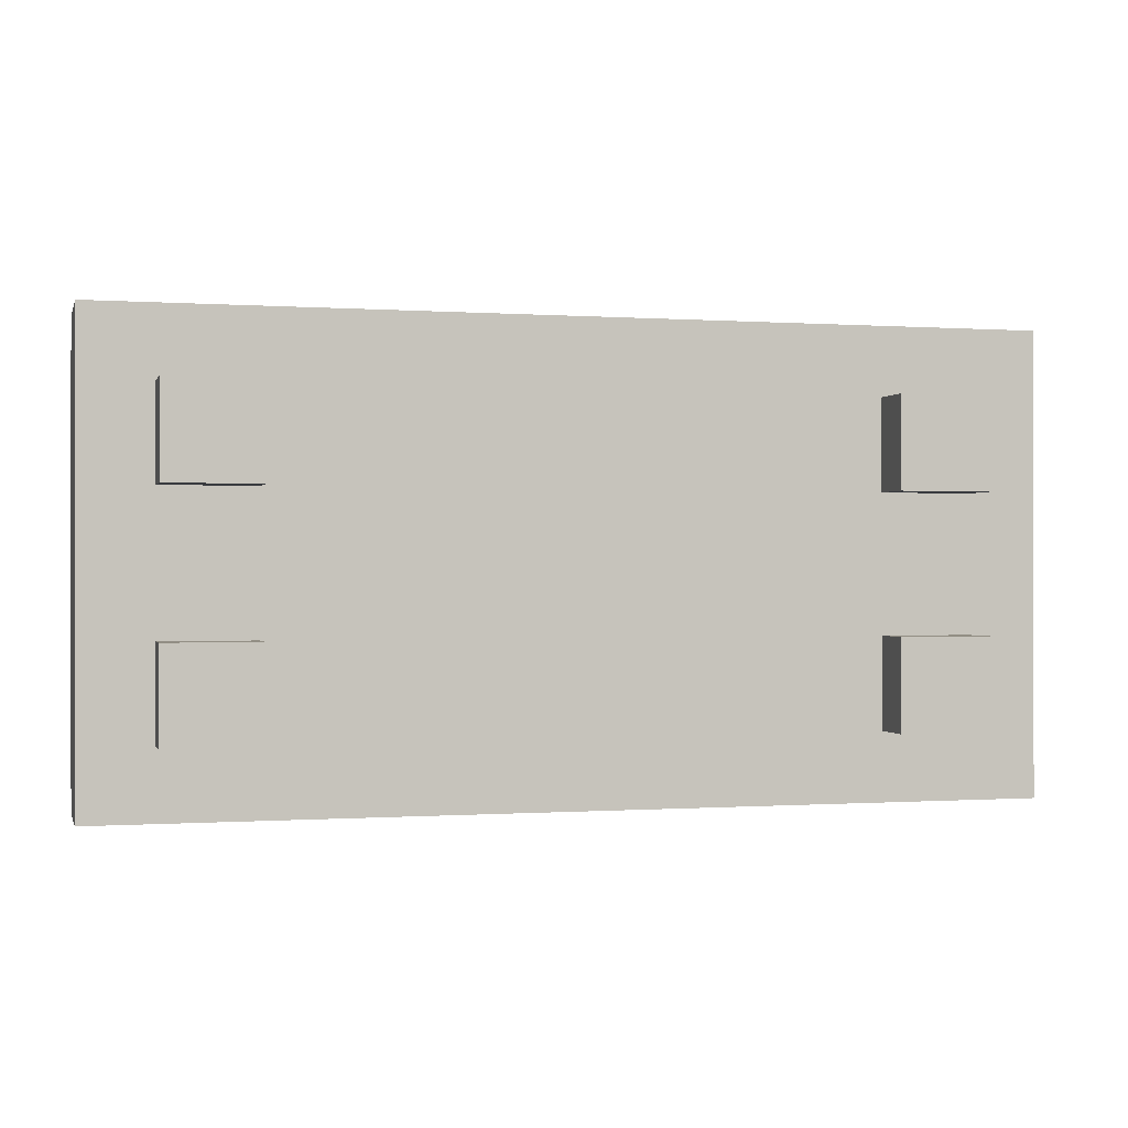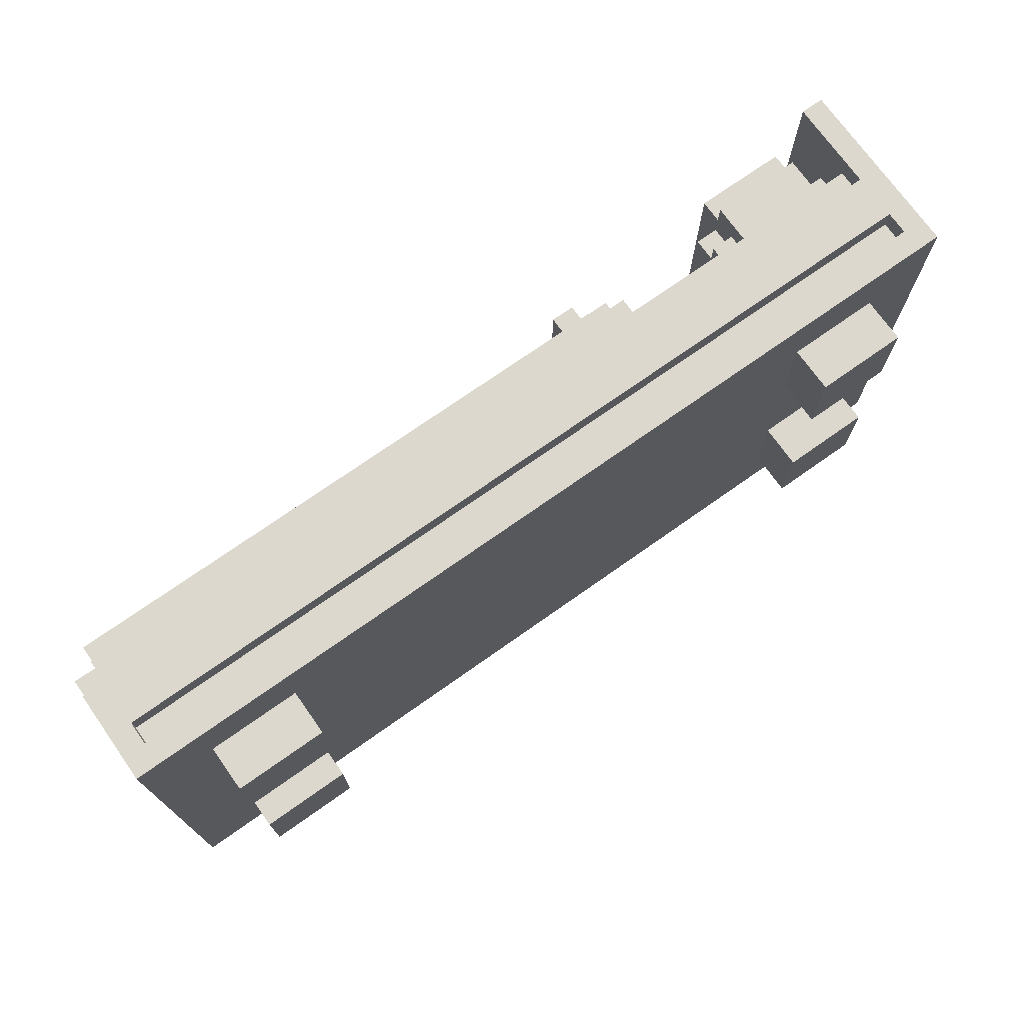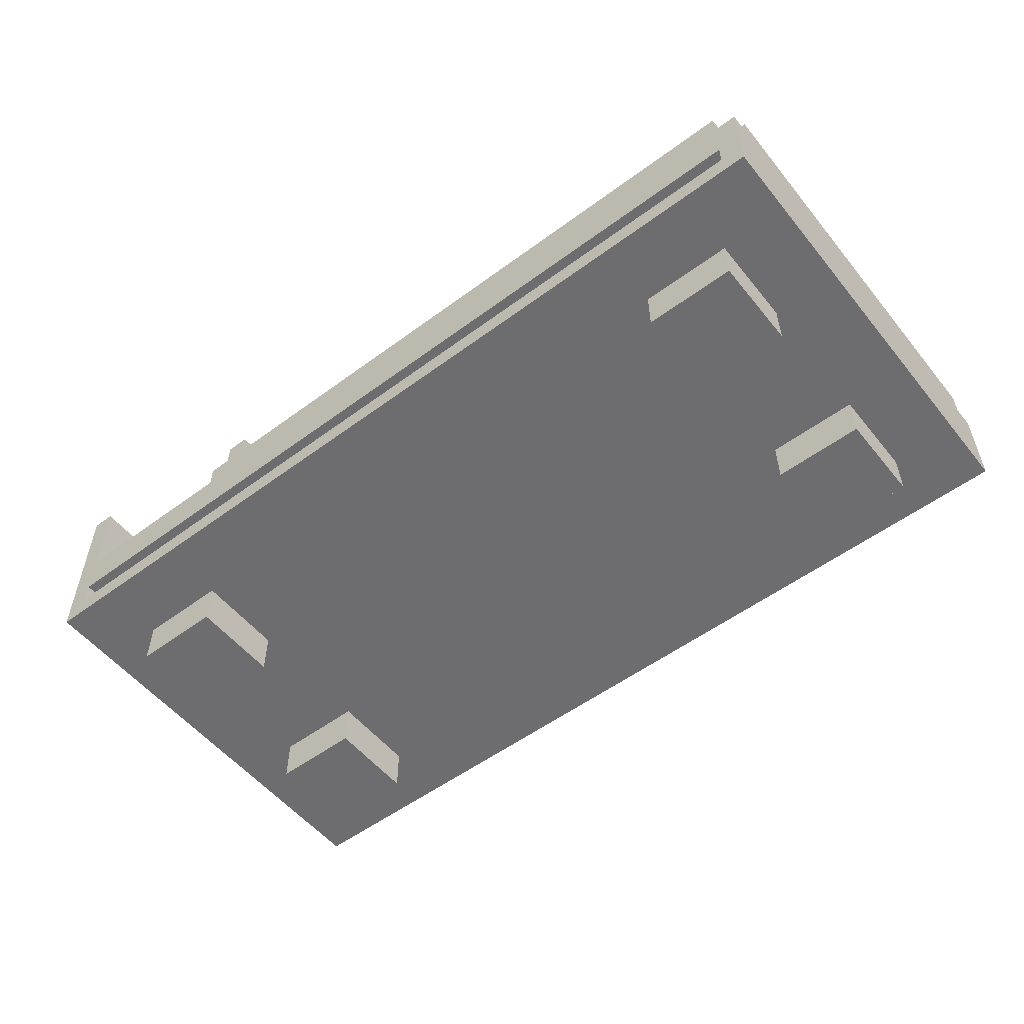
<metadata>
{"format":"obj","ext":"obj","renderer":"f3d","projection":"perspective","resolution":1024,"background":"white","views":[{"elev":-0.3,"azim":-14.9,"up":"+Z"},{"elev":72.6,"azim":-35.3,"up":"+Z"},{"elev":-54.1,"azim":-141.8,"up":"+Y"}]}
</metadata>
<code>
g bed
v -20 2 10
v -20 2 -10
v -20 6 10
v -20 6 9
v -20 6 -9
v -20 6 -10
v -20 7 9
v -20 7 -9
v -19 6 10
v -19 6 9
v -19 6 -9
v -19 6 -10
v -19 7 10
v -19 7 9
v -19 7 -9
v -19 7 -10
v -19 8 9
v -19 8 -9
v -17 0 7
v -17 0 3
v -17 0 -3
v -17 0 -7
v -17 2 7
v -17 2 3
v -17 2 -3
v -17 2 -7
v 5 8 8
v 5 8 6
v 5 8 2
v 5 8 -2
v 5 9 8
v 5 9 6
v 5 9 2
v 5 9 -2
v 6 8 6
v 6 8 2
v 6 8 -2
v 6 8 -4
v 6 9 6
v 6 9 2
v 6 9 -2
v 6 9 -4
v 7 8 -4
v 7 8 -6
v 7 9 -4
v 7 9 -6
v 8 8 -6
v 8 8 -8
v 8 9 -6
v 8 9 -8
v 9 7 -9
v 9 7 -10
v 9 8 -8
v 9 8 -9
v 9 8 -10
v 9 9 -8
v 9 9 -9
v 13 0 7
v 13 0 3
v 13 0 -3
v 13 0 -7
v 13 2 7
v 13 2 3
v 13 2 -3
v 13 2 -7
v 13 7 7
v 13 7 -7
v 13 8 7
v 13 8 6
v 13 8 -6
v 13 8 -7
v 13 9 6
v 13 9 -6
v 14 7 8
v 14 7 7
v 14 7 -7
v 14 7 -8
v 14 8 7
v 14 8 6
v 14 8 -6
v 14 8 -7
v 14 9 8
v 14 9 7
v 14 9 6
v 14 9 -6
v 14 9 -7
v 14 9 -8
v 14 10 7
v 14 10 -7
v 19 3 10
v 19 3 9
v 19 3 -9
v 19 3 -10
v 19 4 10
v 19 4 9
v 19 4 -9
v 19 4 -10
v 19 6 10
v 19 6 9
v 19 6 -9
v 19 6 -10
v 19 7 9
v 19 7 7
v 19 7 6
v 19 7 -6
v 19 7 -7
v 19 7 -9
v 19 8 7
v 19 8 6
v 19 8 5
v 19 8 -6
v 19 8 -7
v 19 9 5
v 19 9 -6
v 19 10 10
v 19 10 -10
v -19 3 10
v -19 3 9
v -19 3 -9
v -19 3 -10
v -19 4 10
v -19 4 9
v -19 4 -9
v -19 4 -10
v -13 0 7
v -13 0 3
v -13 0 -3
v -13 0 -7
v -13 2 7
v -13 2 3
v -13 2 -3
v -13 2 -7
v 6 8 8
v 6 8 6
v 6 8 2
v 6 8 -2
v 6 9 8
v 6 9 6
v 6 9 2
v 6 9 -2
v 7 6 10
v 7 6 9
v 7 7 10
v 7 7 9
v 7 7 8
v 7 7 2
v 7 7 -2
v 7 8 9
v 7 8 8
v 7 8 6
v 7 8 2
v 7 8 -2
v 7 8 -3
v 7 9 6
v 7 9 2
v 7 9 -2
v 7 9 -3
v 8 7 8
v 8 7 2
v 8 7 -2
v 8 7 -4
v 8 8 8
v 8 8 2
v 8 8 -2
v 8 8 -3
v 8 8 -4
v 8 8 -5
v 8 9 -3
v 8 9 -5
v 9 7 -4
v 9 7 -6
v 9 8 -4
v 9 8 -5
v 9 8 -6
v 9 8 -7
v 9 9 -5
v 9 9 -7
v 10 7 -6
v 10 7 -7
v 10 7 -9
v 10 7 -10
v 10 8 -6
v 10 8 -7
v 10 8 -9
v 10 8 -10
v 10 9 -7
v 10 9 -9
v 11 6 -9
v 11 6 -10
v 11 7 -7
v 11 7 -9
v 11 7 -10
v 11 8 -7
v 11 8 -9
v 17 0 7
v 17 0 3
v 17 0 -3
v 17 0 -7
v 17 2 7
v 17 2 3
v 17 2 -3
v 17 2 -7
v 18 7 8
v 18 7 7
v 18 7 6
v 18 7 -6
v 18 7 -7
v 18 7 -8
v 18 8 7
v 18 8 6
v 18 8 5
v 18 8 -6
v 18 8 -7
v 18 9 8
v 18 9 7
v 18 9 5
v 18 9 -6
v 18 9 -7
v 18 9 -8
v 18 10 7
v 18 10 -7
v 20 2 10
v 20 2 -10
v 20 10 10
v 20 10 -10
v -20 2 10
v -20 6 10
v -19 3 10
v -19 4 10
v -19 6 10
v -19 7 10
v 5 4 10
v 5 7 10
v 6 4 10
v 6 5 10
v 7 5 10
v 7 6 10
v 7 7 10
v 19 3 10
v 19 4 10
v 19 6 10
v 19 10 10
v 20 2 10
v 20 10 10
v -20 6 9
v -20 7 9
v -19 3 9
v -19 4 9
v -19 6 9
v -19 7 9
v -19 8 9
v 5 3 9
v 5 4 9
v 5 7 9
v 5 8 9
v 6 3 9
v 6 4 9
v 7 6 9
v 7 7 9
v 7 8 9
v 19 3 9
v 19 4 9
v 19 6 9
v 19 7 9
v 5 8 8
v 5 9 8
v 6 8 8
v 6 9 8
v 7 7 8
v 7 8 8
v 8 7 8
v 8 8 8
v 14 7 8
v 14 9 8
v 18 7 8
v 18 9 8
v -17 0 7
v -17 2 7
v -13 0 7
v -13 2 7
v 13 0 7
v 13 2 7
v 13 7 7
v 13 8 7
v 14 7 7
v 14 8 7
v 14 9 7
v 14 10 7
v 17 0 7
v 17 2 7
v 18 7 7
v 18 8 7
v 18 9 7
v 18 10 7
v 19 7 7
v 19 8 7
v 6 8 6
v 6 9 6
v 7 8 6
v 7 9 6
v 13 8 6
v 13 9 6
v 14 8 6
v 14 9 6
v 18 8 5
v 18 9 5
v 19 8 5
v 19 9 5
v 5 8 2
v 5 9 2
v 6 8 2
v 6 9 2
v 6 8 -2
v 6 9 -2
v 7 7 -2
v 7 8 -2
v 7 9 -2
v 8 7 -2
v 8 8 -2
v -17 0 -3
v -17 2 -3
v -13 0 -3
v -13 2 -3
v 7 8 -3
v 7 9 -3
v 8 8 -3
v 8 9 -3
v 13 0 -3
v 13 2 -3
v 17 0 -3
v 17 2 -3
v 8 7 -4
v 8 8 -4
v 9 7 -4
v 9 8 -4
v 8 8 -5
v 8 9 -5
v 9 8 -5
v 9 9 -5
v 9 7 -6
v 9 8 -6
v 10 7 -6
v 10 8 -6
v 18 7 -6
v 18 8 -6
v 19 7 -6
v 19 8 -6
v 9 8 -7
v 9 9 -7
v 10 7 -7
v 10 8 -7
v 10 9 -7
v 11 7 -7
v 11 8 -7
v 5 8 6
v 5 9 6
v 6 8 6
v 6 9 6
v 18 7 6
v 18 8 6
v 19 7 6
v 19 8 6
v -17 0 3
v -17 2 3
v -13 0 3
v -13 2 3
v 13 0 3
v 13 2 3
v 17 0 3
v 17 2 3
v 6 8 2
v 6 9 2
v 7 7 2
v 7 8 2
v 7 9 2
v 8 7 2
v 8 8 2
v 5 8 -2
v 5 9 -2
v 6 8 -2
v 6 9 -2
v 6 8 -4
v 6 9 -4
v 7 8 -4
v 7 9 -4
v 7 8 -6
v 7 9 -6
v 8 8 -6
v 8 9 -6
v 13 8 -6
v 13 9 -6
v 14 8 -6
v 14 9 -6
v 18 8 -6
v 18 9 -6
v 19 8 -6
v 19 9 -6
v -17 0 -7
v -17 2 -7
v -13 0 -7
v -13 2 -7
v 13 0 -7
v 13 2 -7
v 13 7 -7
v 13 8 -7
v 14 7 -7
v 14 8 -7
v 14 9 -7
v 14 10 -7
v 17 0 -7
v 17 2 -7
v 18 7 -7
v 18 8 -7
v 18 9 -7
v 18 10 -7
v 19 7 -7
v 19 8 -7
v 8 8 -8
v 8 9 -8
v 9 8 -8
v 9 9 -8
v 14 7 -8
v 14 9 -8
v 18 7 -8
v 18 9 -8
v -20 6 -9
v -20 7 -9
v -19 3 -9
v -19 4 -9
v -19 6 -9
v -19 7 -9
v -19 8 -9
v 9 7 -9
v 9 8 -9
v 9 9 -9
v 10 3 -9
v 10 4 -9
v 10 7 -9
v 10 8 -9
v 10 9 -9
v 11 3 -9
v 11 4 -9
v 11 6 -9
v 11 7 -9
v 11 8 -9
v 19 3 -9
v 19 4 -9
v 19 6 -9
v 19 7 -9
v -20 2 -10
v -20 6 -10
v -19 3 -10
v -19 4 -10
v -19 6 -10
v -19 7 -10
v 9 7 -10
v 9 8 -10
v 10 4 -10
v 10 7 -10
v 10 8 -10
v 11 4 -10
v 11 6 -10
v 11 7 -10
v 19 3 -10
v 19 4 -10
v 19 6 -10
v 19 10 -10
v 20 2 -10
v 20 10 -10
v -17 0 7
v -13 0 7
v 13 0 7
v 17 0 7
v -17 0 3
v -13 0 3
v 13 0 3
v 17 0 3
v -17 0 -3
v -13 0 -3
v 13 0 -3
v 17 0 -3
v -17 0 -7
v -13 0 -7
v 13 0 -7
v 17 0 -7
v -20 2 10
v 20 2 10
v -17 2 7
v -13 2 7
v 13 2 7
v 17 2 7
v -17 2 3
v -13 2 3
v 13 2 3
v 17 2 3
v -17 2 -3
v -13 2 -3
v 13 2 -3
v 17 2 -3
v -17 2 -7
v -13 2 -7
v 13 2 -7
v 17 2 -7
v -20 2 -10
v 20 2 -10
v -19 4 10
v 5 4 10
v 6 4 10
v 19 4 10
v -19 4 9
v 5 4 9
v 6 4 9
v 19 4 9
v -19 4 -9
v 10 4 -9
v 11 4 -9
v 19 4 -9
v -19 4 -10
v 10 4 -10
v 11 4 -10
v 19 4 -10
v 18 8 5
v 19 8 5
v 18 8 -6
v 19 8 -6
v -19 3 10
v 19 3 10
v -19 3 9
v 5 3 9
v 6 3 9
v 19 3 9
v -19 3 -9
v 10 3 -9
v 11 3 -9
v 19 3 -9
v -19 3 -10
v 19 3 -10
v -20 6 10
v -19 6 10
v 7 6 10
v 19 6 10
v -20 6 9
v -19 6 9
v 7 6 9
v 19 6 9
v -20 6 -9
v -19 6 -9
v 11 6 -9
v 19 6 -9
v -20 6 -10
v -19 6 -10
v 11 6 -10
v 19 6 -10
v -19 7 10
v 5 7 10
v 7 7 10
v -20 7 9
v -19 7 9
v 5 7 9
v 7 7 9
v 19 7 9
v 7 7 8
v 8 7 8
v 14 7 8
v 18 7 8
v 13 7 7
v 14 7 7
v 18 7 7
v 19 7 7
v 18 7 6
v 19 7 6
v 7 7 2
v 8 7 2
v 7 7 -2
v 8 7 -2
v 8 7 -4
v 9 7 -4
v 9 7 -6
v 10 7 -6
v 18 7 -6
v 19 7 -6
v 10 7 -7
v 11 7 -7
v 13 7 -7
v 14 7 -7
v 18 7 -7
v 19 7 -7
v 14 7 -8
v 18 7 -8
v -20 7 -9
v -19 7 -9
v 9 7 -9
v 10 7 -9
v 11 7 -9
v 19 7 -9
v -19 7 -10
v 9 7 -10
v 10 7 -10
v 11 7 -10
v -19 8 9
v 5 8 9
v 7 8 9
v 5 8 8
v 6 8 8
v 7 8 8
v 8 8 8
v 13 8 7
v 14 8 7
v 18 8 7
v 19 8 7
v 5 8 6
v 6 8 6
v 7 8 6
v 13 8 6
v 14 8 6
v 18 8 6
v 19 8 6
v 5 8 2
v 6 8 2
v 7 8 2
v 8 8 2
v 5 8 -2
v 6 8 -2
v 7 8 -2
v 8 8 -2
v 7 8 -3
v 8 8 -3
v 6 8 -4
v 7 8 -4
v 8 8 -4
v 9 8 -4
v 8 8 -5
v 9 8 -5
v 7 8 -6
v 8 8 -6
v 9 8 -6
v 10 8 -6
v 13 8 -6
v 14 8 -6
v 18 8 -6
v 19 8 -6
v 9 8 -7
v 10 8 -7
v 11 8 -7
v 13 8 -7
v 14 8 -7
v 18 8 -7
v 19 8 -7
v 8 8 -8
v 9 8 -8
v -19 8 -9
v 9 8 -9
v 10 8 -9
v 11 8 -9
v 9 8 -10
v 10 8 -10
v 5 9 8
v 6 9 8
v 14 9 8
v 18 9 8
v 14 9 7
v 18 9 7
v 5 9 6
v 6 9 6
v 7 9 6
v 13 9 6
v 14 9 6
v 18 9 5
v 19 9 5
v 5 9 2
v 6 9 2
v 7 9 2
v 5 9 -2
v 6 9 -2
v 7 9 -2
v 7 9 -3
v 8 9 -3
v 6 9 -4
v 7 9 -4
v 8 9 -5
v 9 9 -5
v 7 9 -6
v 8 9 -6
v 13 9 -6
v 14 9 -6
v 18 9 -6
v 19 9 -6
v 9 9 -7
v 10 9 -7
v 14 9 -7
v 18 9 -7
v 8 9 -8
v 9 9 -8
v 14 9 -8
v 18 9 -8
v 9 9 -9
v 10 9 -9
v 19 10 10
v 20 10 10
v 14 10 7
v 18 10 7
v 14 10 -7
v 18 10 -7
v 19 10 -10
v 20 10 -10
f 3 2 1
f 4 2 3
f 5 2 4
f 6 2 5
f 7 5 4
f 8 5 7
f 13 10 9
f 14 10 13
f 15 12 11
f 16 12 15
f 17 15 14
f 18 15 17
f 23 20 19
f 24 20 23
f 25 22 21
f 26 22 25
f 31 28 27
f 32 28 31
f 33 30 29
f 34 30 33
f 39 36 35
f 40 36 39
f 41 38 37
f 42 38 41
f 45 44 43
f 46 44 45
f 49 48 47
f 50 48 49
f 54 52 51
f 55 52 54
f 56 54 53
f 57 54 56
f 62 59 58
f 63 59 62
f 64 61 60
f 65 61 64
f 68 67 66
f 69 67 68
f 70 67 69
f 71 67 70
f 72 70 69
f 73 70 72
f 78 75 74
f 81 77 76
f 82 79 78
f 82 78 74
f 83 79 82
f 84 79 83
f 85 81 80
f 86 77 81
f 86 81 85
f 87 77 86
f 88 84 83
f 88 85 84
f 88 86 85
f 89 86 88
f 94 91 90
f 95 91 94
f 96 93 92
f 97 93 96
f 102 99 98
f 107 101 100
f 108 103 102
f 109 105 104
f 110 105 109
f 111 105 110
f 112 107 106
f 113 109 108
f 113 110 109
f 114 112 111
f 115 108 102
f 115 114 113
f 115 102 98
f 115 113 108
f 116 112 114
f 116 114 115
f 116 101 107
f 116 107 112
f 117 118 121
f 121 118 122
f 119 120 123
f 123 120 124
f 125 126 129
f 129 126 130
f 127 128 131
f 131 128 132
f 133 134 137
f 137 134 138
f 135 136 139
f 139 136 140
f 141 142 143
f 143 142 144
f 144 145 148
f 148 145 149
f 146 147 151
f 151 147 152
f 150 151 154
f 154 151 155
f 152 153 156
f 156 153 157
f 158 159 162
f 162 159 163
f 160 161 164
f 164 161 165
f 165 161 166
f 166 167 168
f 165 166 168
f 168 167 169
f 170 171 172
f 172 171 173
f 173 171 174
f 174 175 176
f 173 174 176
f 176 175 177
f 178 179 182
f 182 179 183
f 180 181 184
f 184 181 185
f 183 184 186
f 186 184 187
f 188 189 191
f 191 189 192
f 190 191 193
f 193 191 194
f 195 196 199
f 199 196 200
f 197 198 201
f 201 198 202
f 203 204 209
f 205 206 210
f 210 206 211
f 211 206 212
f 207 208 213
f 203 209 214
f 209 210 214
f 210 211 214
f 214 211 215
f 215 211 216
f 212 213 217
f 213 208 218
f 217 213 218
f 218 208 219
f 215 216 220
f 216 217 220
f 217 218 220
f 220 218 221
f 222 223 224
f 224 223 225
f 228 227 226
f 229 227 228
f 230 227 229
f 232 231 230
f 232 230 229
f 233 231 232
f 234 233 232
f 235 233 234
f 236 235 234
f 236 233 235
f 237 233 236
f 238 233 237
f 239 228 226
f 240 236 234
f 240 237 236
f 241 237 240
f 243 241 240
f 243 242 241
f 243 240 239
f 243 239 226
f 244 242 243
f 249 246 245
f 250 246 249
f 252 248 247
f 253 248 252
f 254 251 250
f 255 251 254
f 256 253 252
f 257 253 256
f 259 255 254
f 260 255 259
f 261 257 256
f 262 257 261
f 263 259 258
f 264 259 263
f 267 266 265
f 268 266 267
f 271 270 269
f 272 270 271
f 275 274 273
f 276 274 275
f 279 278 277
f 280 278 279
f 285 284 283
f 286 284 285
f 289 282 281
f 290 282 289
f 293 288 287
f 294 288 293
f 295 292 291
f 296 292 295
f 299 298 297
f 300 298 299
f 303 302 301
f 304 302 303
f 307 306 305
f 308 306 307
f 311 310 309
f 312 310 311
f 316 314 313
f 317 314 316
f 318 316 315
f 319 316 318
f 322 321 320
f 323 321 322
f 326 325 324
f 327 325 326
f 330 329 328
f 331 329 330
f 334 333 332
f 335 333 334
f 338 337 336
f 339 337 338
f 342 341 340
f 343 341 342
f 346 345 344
f 347 345 346
f 351 349 348
f 352 349 351
f 353 351 350
f 354 351 353
f 355 356 357
f 357 356 358
f 359 360 361
f 361 360 362
f 363 364 365
f 365 364 366
f 367 368 369
f 369 368 370
f 371 372 374
f 374 372 375
f 373 374 376
f 376 374 377
f 378 379 380
f 380 379 381
f 382 383 384
f 384 383 385
f 386 387 388
f 388 387 389
f 390 391 392
f 392 391 393
f 394 395 396
f 396 395 397
f 398 399 400
f 400 399 401
f 404 405 406
f 406 405 407
f 402 403 410
f 410 403 411
f 408 409 414
f 414 409 415
f 412 413 416
f 416 413 417
f 418 419 420
f 420 419 421
f 422 423 424
f 424 423 425
f 426 427 430
f 430 427 431
f 431 432 433
f 433 432 434
f 428 429 436
f 436 429 437
f 434 435 439
f 439 435 440
f 436 437 441
f 441 437 442
f 438 439 444
f 444 439 445
f 441 442 446
f 446 442 447
f 443 444 448
f 448 444 449
f 450 451 452
f 452 451 453
f 453 451 454
f 454 455 456
f 453 454 456
f 453 456 458
f 456 457 459
f 458 456 459
f 459 457 460
f 458 459 461
f 461 459 462
f 462 459 463
f 450 452 464
f 461 462 465
f 465 462 466
f 465 466 468
f 466 467 468
f 464 465 468
f 450 464 468
f 468 467 469
f 474 471 470
f 475 471 474
f 476 473 472
f 477 473 476
f 482 479 478
f 483 479 482
f 484 481 480
f 485 481 484
f 488 487 486
f 489 487 488
f 490 487 489
f 491 487 490
f 492 488 486
f 493 490 489
f 494 490 493
f 495 487 491
f 496 494 493
f 496 495 494
f 496 492 486
f 496 493 492
f 497 495 496
f 498 495 497
f 499 487 495
f 499 495 498
f 500 496 486
f 501 498 497
f 502 498 501
f 503 487 499
f 504 500 486
f 504 503 502
f 504 502 501
f 504 501 500
f 505 487 503
f 505 503 504
f 510 507 506
f 511 508 507
f 511 507 510
f 512 509 508
f 512 508 511
f 513 509 512
f 518 515 514
f 519 516 515
f 519 515 518
f 520 517 516
f 520 516 519
f 521 517 520
f 524 523 522
f 525 523 524
f 526 527 528
f 528 527 529
f 529 527 530
f 530 527 531
f 532 533 536
f 534 535 536
f 533 534 536
f 536 535 537
f 538 539 542
f 542 539 543
f 540 541 544
f 544 541 545
f 546 547 550
f 550 547 551
f 548 549 552
f 552 549 553
f 554 555 558
f 555 556 559
f 558 555 559
f 559 556 560
f 560 561 562
f 562 561 563
f 563 561 564
f 564 561 565
f 563 564 566
f 566 564 567
f 565 561 568
f 568 561 569
f 563 566 573
f 572 573 574
f 573 566 575
f 574 573 575
f 575 566 576
f 576 566 577
f 577 566 578
f 578 566 579
f 570 571 580
f 580 571 581
f 579 566 582
f 582 566 583
f 583 566 584
f 583 584 588
f 584 585 588
f 586 587 589
f 557 558 590
f 590 558 591
f 588 589 594
f 583 588 594
f 589 587 595
f 594 589 595
f 591 592 596
f 596 592 597
f 593 594 598
f 598 594 599
f 600 601 603
f 601 602 603
f 603 602 604
f 604 602 605
f 600 603 611
f 605 606 612
f 604 605 612
f 612 606 613
f 607 608 614
f 614 608 615
f 609 610 616
f 616 610 617
f 600 611 618
f 611 612 618
f 618 612 619
f 613 606 620
f 620 606 621
f 600 618 622
f 619 620 623
f 623 620 624
f 624 625 626
f 626 625 627
f 622 623 628
f 630 631 632
f 632 631 633
f 628 629 634
f 636 637 642
f 642 637 643
f 638 639 645
f 645 639 646
f 640 641 647
f 647 641 648
f 634 635 649
f 600 622 651
f 649 650 651
f 634 649 651
f 622 628 651
f 628 634 651
f 651 650 652
f 643 644 653
f 653 644 654
f 652 653 655
f 655 653 656
f 659 660 661
f 661 660 662
f 657 658 663
f 663 658 664
f 664 665 671
f 671 665 672
f 670 671 673
f 673 671 674
f 674 675 676
f 674 676 678
f 676 677 678
f 678 677 679
f 679 677 680
f 679 680 682
f 680 681 682
f 682 681 683
f 666 667 684
f 684 667 685
f 668 669 686
f 686 669 687
f 683 681 688
f 683 688 692
f 688 689 692
f 692 689 693
f 690 691 694
f 694 691 695
f 693 689 696
f 696 689 697
f 700 701 702
f 702 701 703
f 698 699 704
f 704 699 705

</code>
